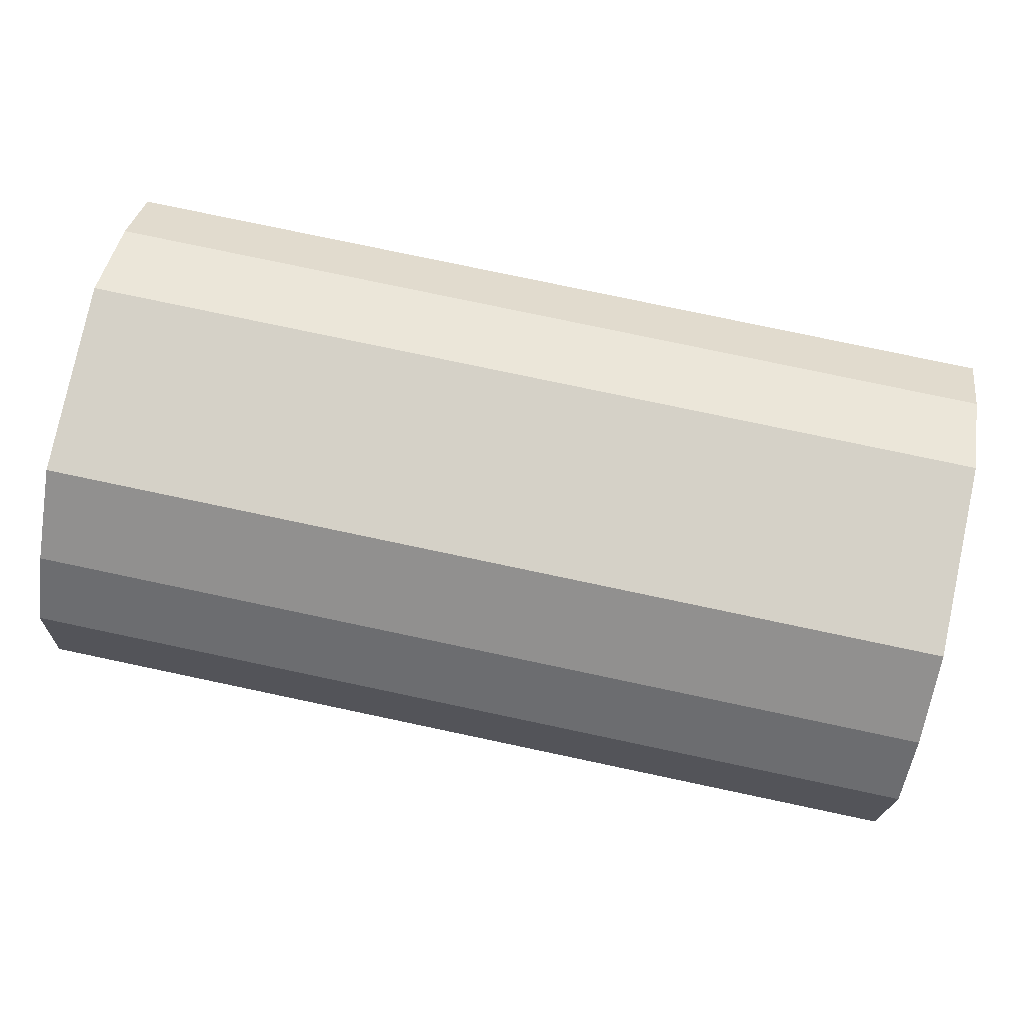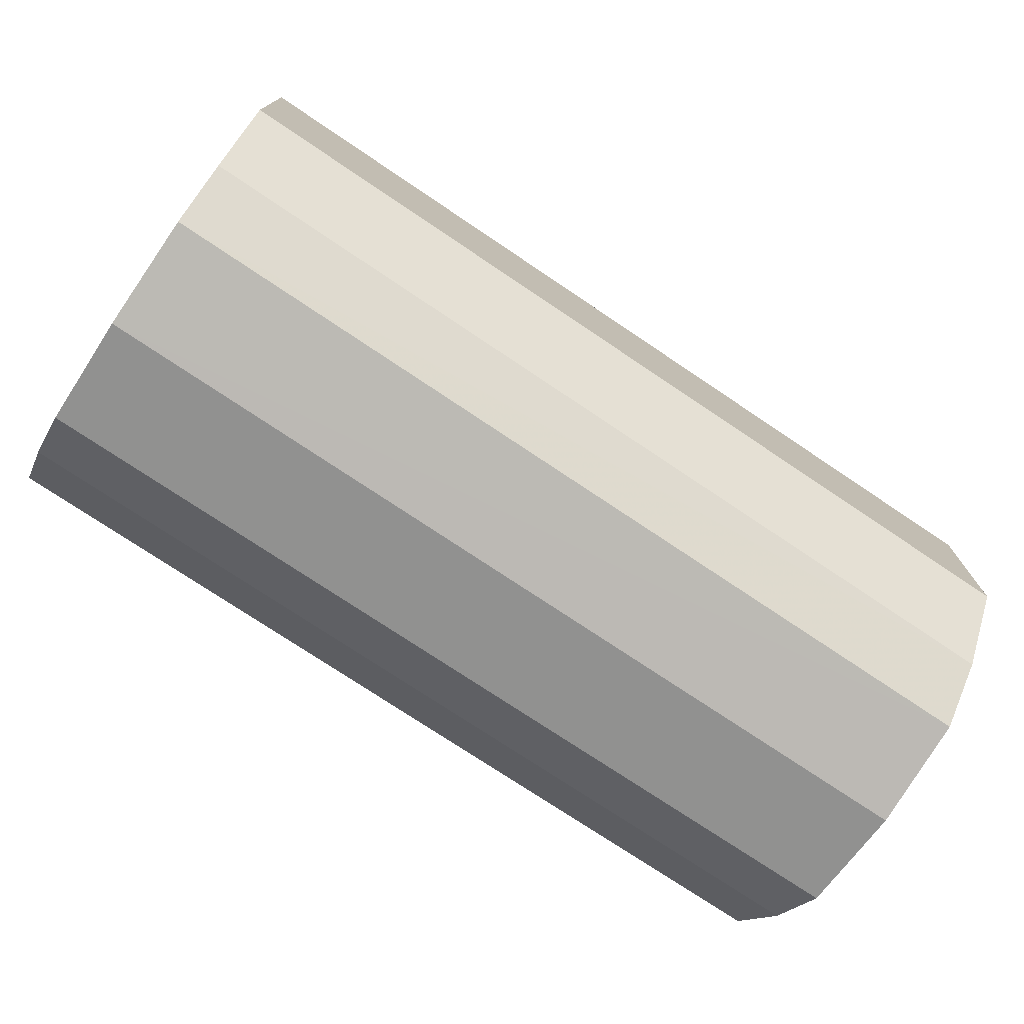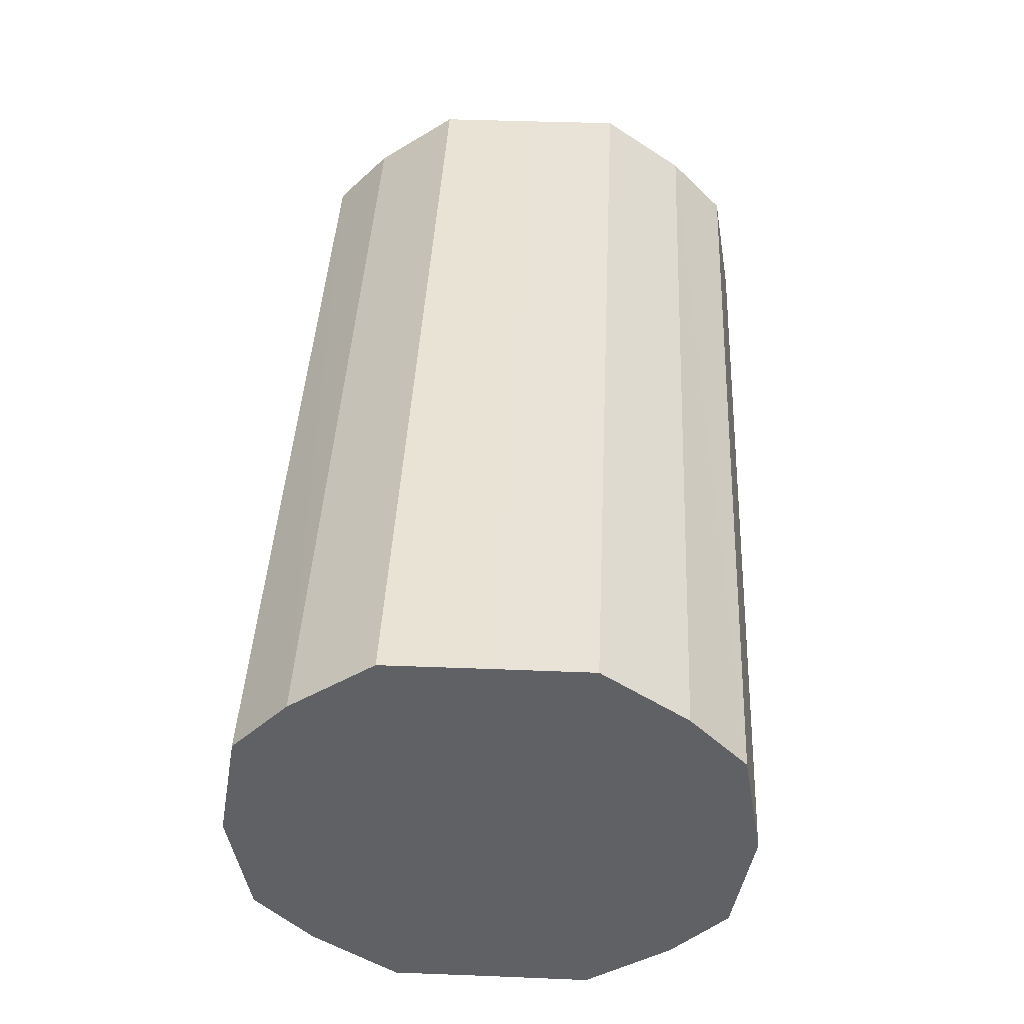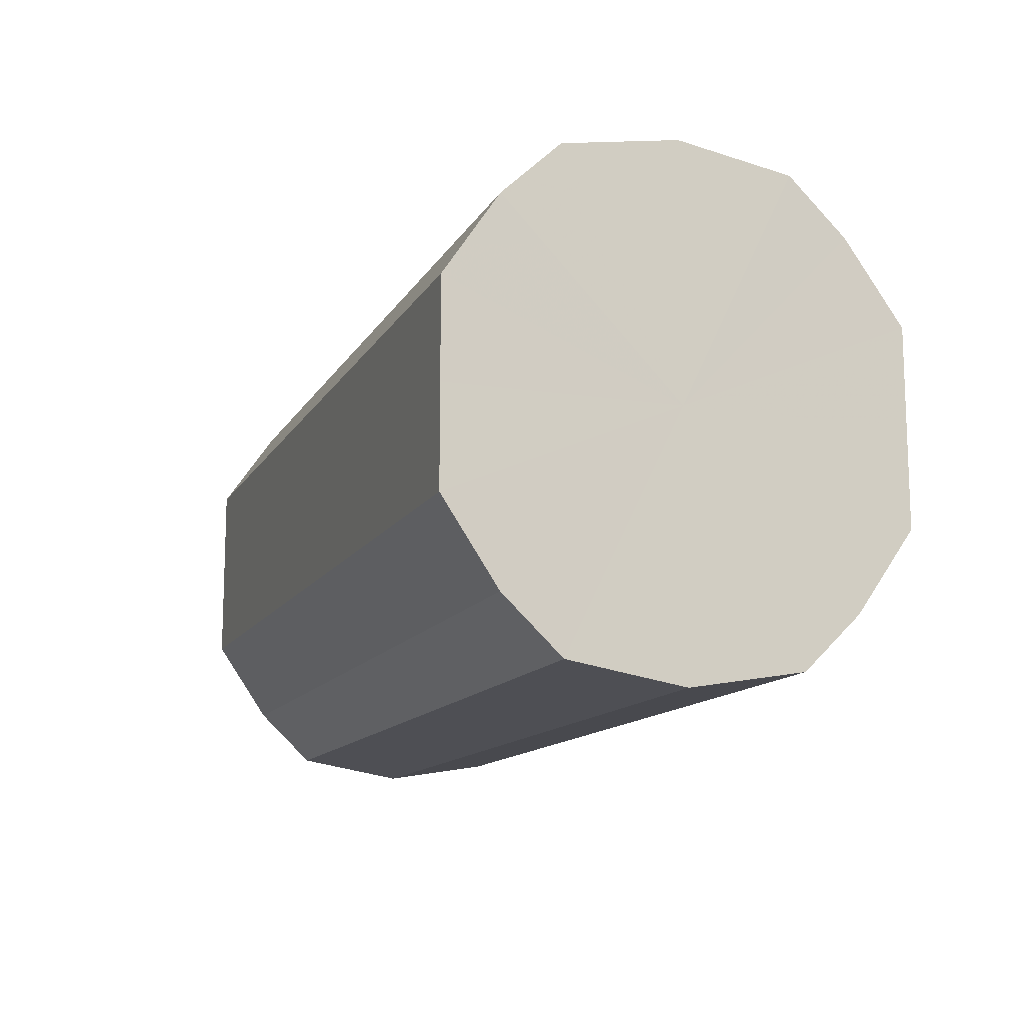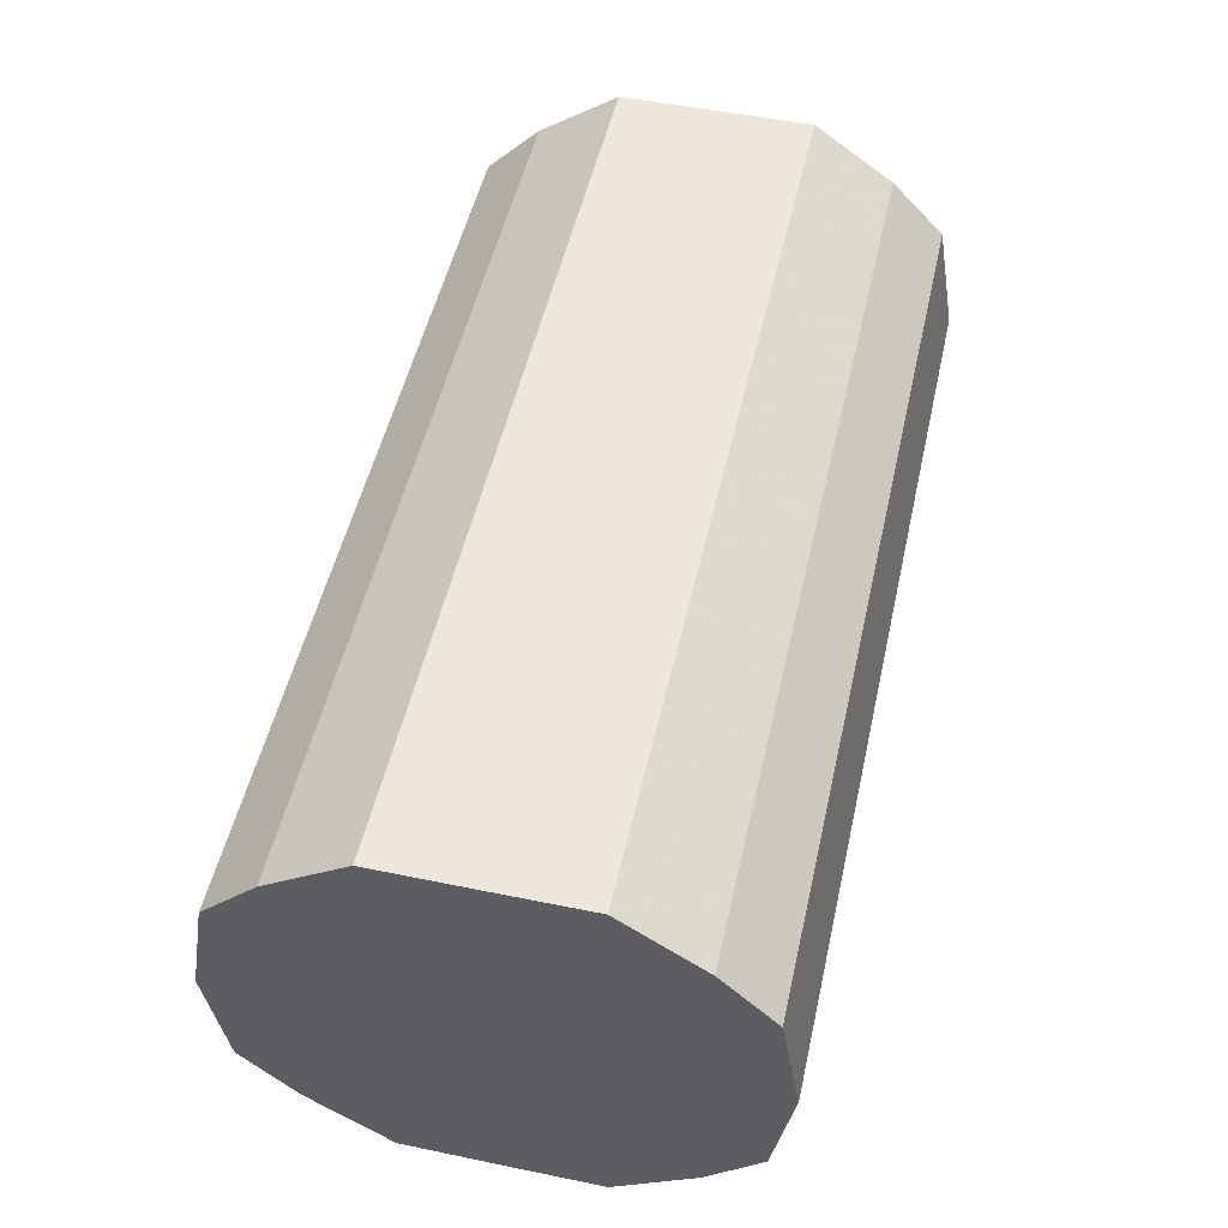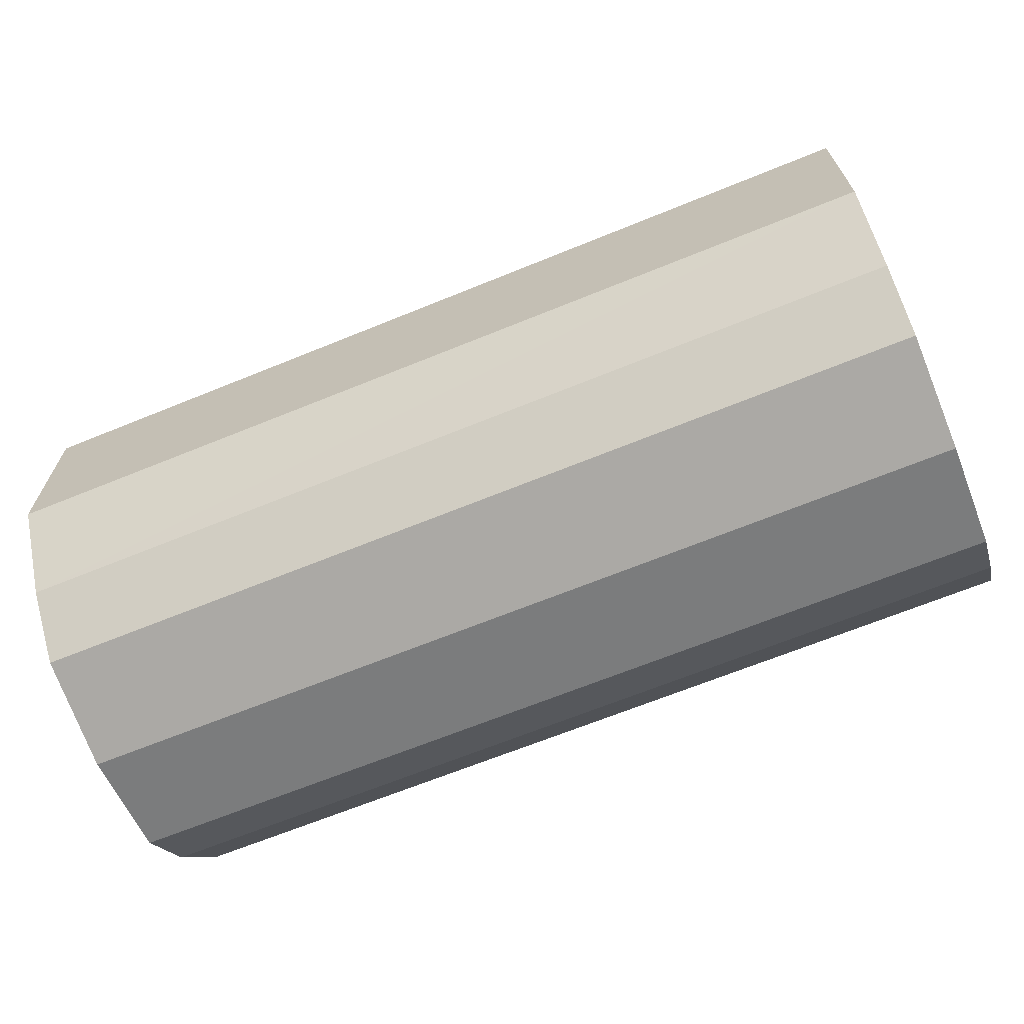
<metadata>
{"format":"obj","ext":"obj","renderer":"f3d","projection":"perspective","resolution":1024,"background":"white","views":[{"elev":79.1,"azim":11.9,"up":"+Y"},{"elev":-74.9,"azim":146.1,"up":"+Z"},{"elev":42.0,"azim":92.7,"up":"+Y"},{"elev":-12.8,"azim":70.5,"up":"+Z"},{"elev":51.2,"azim":102.6,"up":"+Y"},{"elev":-67.2,"azim":22.2,"up":"+Z"}]}
</metadata>
<code>
o 7788
v 2248 1888 14.04
v 2248 1888 14.03
v 2248 1888 14.04
v 2248 1888 14.01
v 2248 1888 14.03
v 2248 1888 14.06
v 2248 1888 14.06
v 2248 1888 14
v 2248 1888 14.01
v 2248 1888 14.08
v 2248 1888 14.08
v 2248 1888 14
v 2248 1888 14
v 2248 1888 14.09
v 2248 1888 14.09
v 2248 1888 14
v 2248 1888 14
v 2248 1888 14.09
v 2248 1888 14.09
v 2248 1888 14.01
v 2248 1888 14
v 2248 1888 14.09
v 2248 1888 14.09
v 2248 1888 14.03
v 2248 1888 14.01
v 2248 1888 14.08
v 2248 1888 14.08
v 2248 1888 14.04
v 2248 1888 14.03
v 2248 1888 14.06
v 2248 1888 14.06
v 2248 1888 14.04
v 2248 1888 14.04
v 2248 1888 14.03
v 2248 1888 14.03
v 2248 1888 14.01
v 2248 1888 14.01
v 2248 1888 14.06
v 2248 1888 14.04
v 2248 1888 14.08
v 2248 1888 14.06
v 2248 1888 14
v 2248 1888 14
v 2248 1888 14.09
v 2248 1888 14.08
v 2248 1888 14.09
v 2248 1888 14.09
v 2248 1888 14
v 2248 1888 14
v 2248 1888 14.09
v 2248 1888 14.09
v 2248 1888 14.08
v 2248 1888 14.09
v 2248 1888 14
v 2248 1888 14
v 2248 1888 14.06
v 2248 1888 14.08
v 2248 1888 14.04
v 2248 1888 14.06
v 2248 1888 14.01
v 2248 1888 14.01
v 2248 1888 14.03
v 2248 1888 14.04
v 2248 1888 14.03
v 2248 1888 14.04
v 2248 1888 14.03
v 2248 1888 14.04
v 2248 1888 14.01
v 2248 1888 14.06
v 2248 1888 14
v 2248 1888 14.08
v 2248 1888 14
v 2248 1888 14.09
v 2248 1888 14
v 2248 1888 14.09
v 2248 1888 14.01
v 2248 1888 14.09
v 2248 1888 14.03
v 2248 1888 14.08
v 2248 1888 14.04
v 2248 1888 14.06
v 2248 1888 14.04
v 2248 1888 14.04
v 2248 1888 14.03
v 2248 1888 14.06
v 2248 1888 14.01
v 2248 1888 14.08
v 2248 1888 14
v 2248 1888 14.09
v 2248 1888 14
v 2248 1888 14.09
v 2248 1888 14
v 2248 1888 14.09
v 2248 1888 14.01
v 2248 1888 14.08
v 2248 1888 14.03
v 2248 1888 14.06
v 2248 1888 14.04
f 1 2 3
f 2 4 5
f 6 1 7
f 4 8 9
f 10 6 11
f 8 12 13
f 14 10 15
f 12 16 17
f 18 14 19
f 16 20 21
f 22 18 23
f 20 24 25
f 26 22 27
f 24 28 29
f 30 26 31
f 28 30 32
f 33 34 35
f 35 36 37
f 38 39 33
f 40 41 38
f 37 42 43
f 44 45 40
f 46 47 44
f 43 48 49
f 50 51 46
f 52 53 50
f 49 54 55
f 56 57 52
f 58 59 56
f 55 60 61
f 62 63 58
f 61 64 62
f 65 66 67
f 65 68 66
f 65 67 69
f 65 70 68
f 65 69 71
f 65 72 70
f 65 71 73
f 65 74 72
f 65 73 75
f 65 76 74
f 65 75 77
f 65 78 76
f 65 77 79
f 65 80 78
f 65 79 81
f 65 81 80
f 82 83 84
f 82 85 83
f 82 84 86
f 82 87 85
f 82 86 88
f 82 89 87
f 82 88 90
f 82 91 89
f 82 90 92
f 82 93 91
f 82 92 94
f 82 95 93
f 82 94 96
f 82 97 95
f 82 96 98
f 82 98 97

</code>
